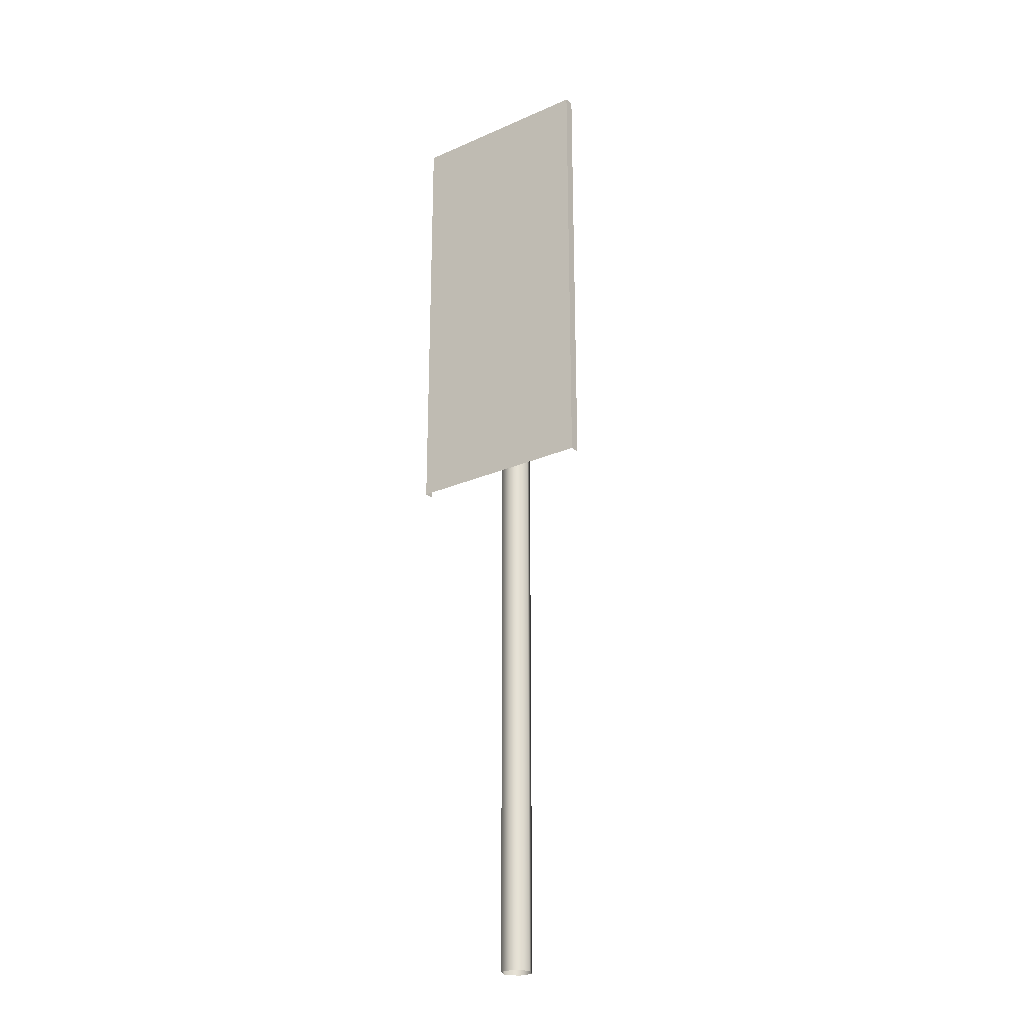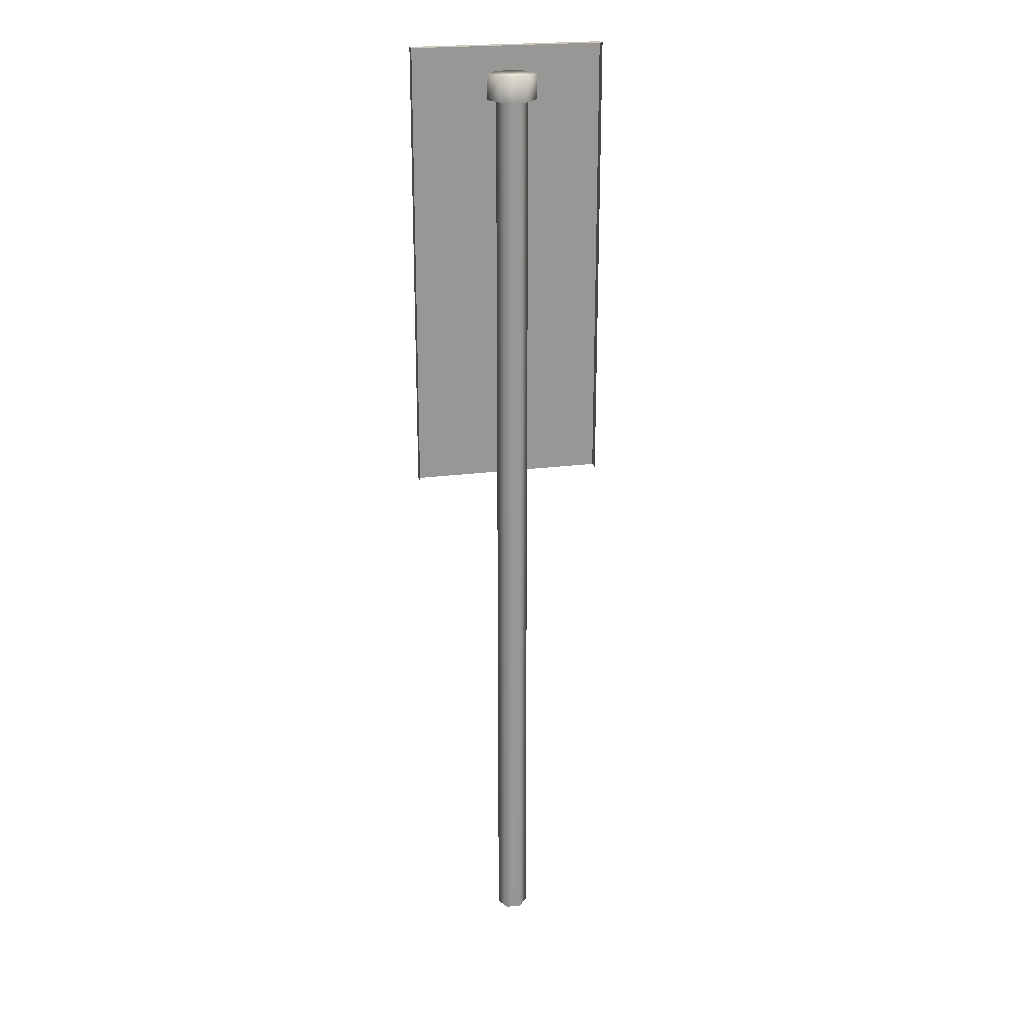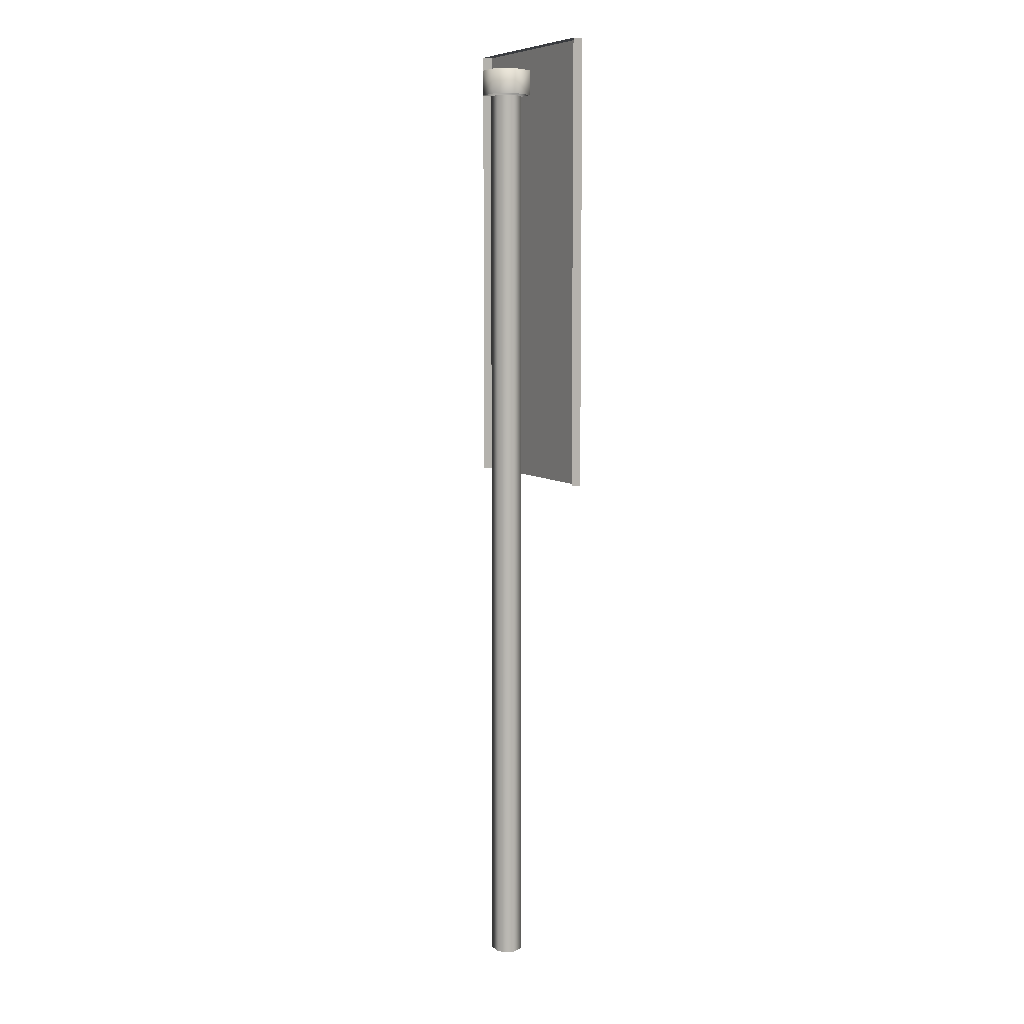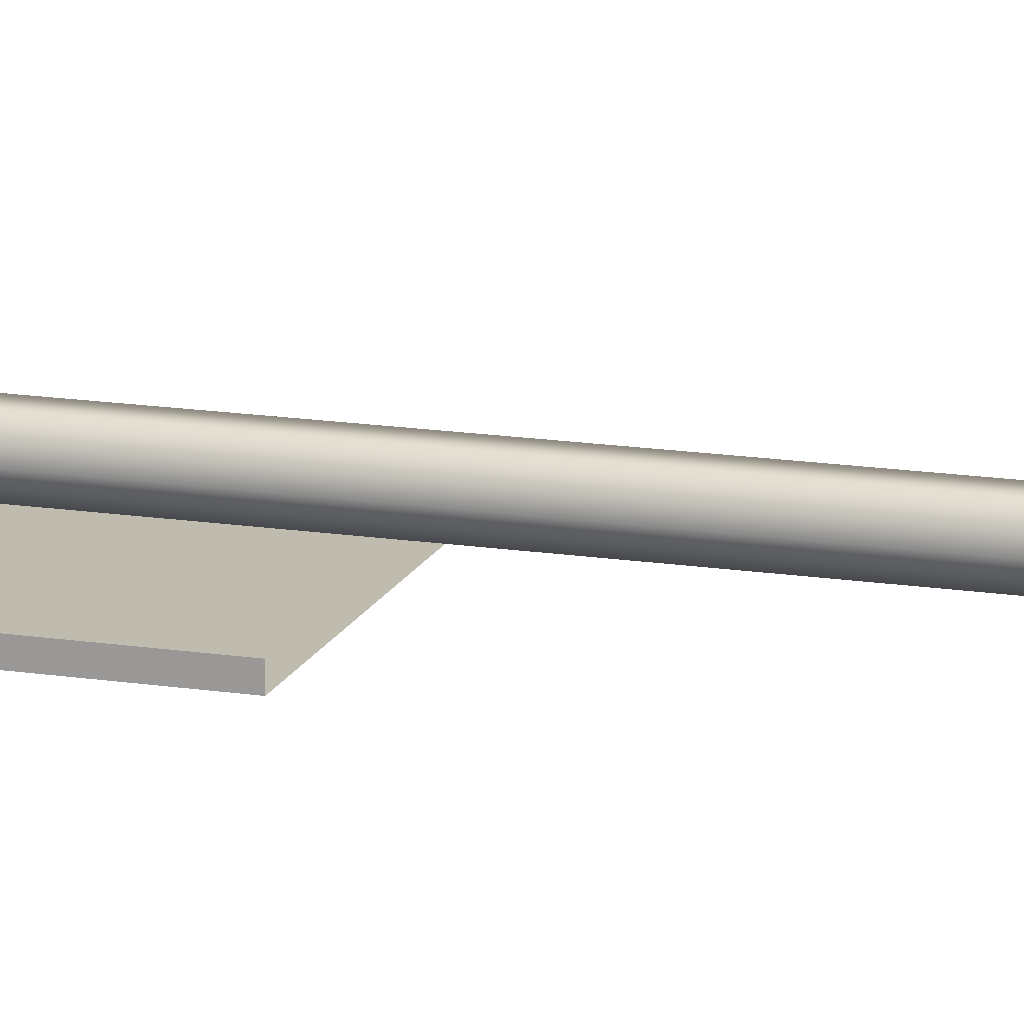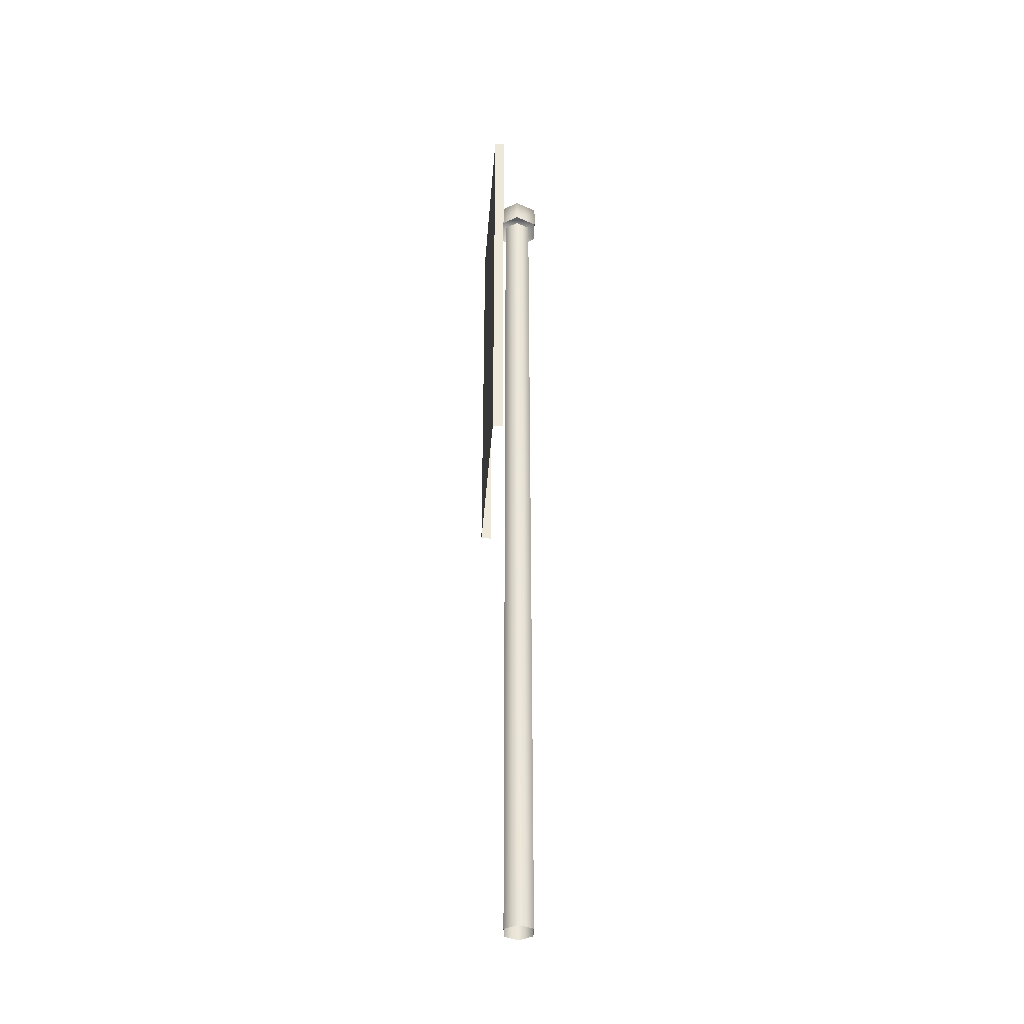
<metadata>
{"format":"obj","ext":"obj","renderer":"f3d","projection":"perspective","resolution":1024,"background":"white","views":[{"elev":-25.0,"azim":-144.5,"up":"+Y"},{"elev":21.8,"azim":-13.2,"up":"+Y"},{"elev":7.6,"azim":61.3,"up":"+Y"},{"elev":16.0,"azim":-72.2,"up":"+Z"},{"elev":-38.5,"azim":-94.3,"up":"+Y"}]}
</metadata>
<code>
g febg_tropical_003_sign_03
v 0.05392 2.964 -0.004291
v 0.09792 1.963 0.09006
v 0.09792 2.964 0.09006
v 0.05392 1.963 -0.004291
v 0.09792 -1.073e-06 0.09006
v -0.04979 2.964 -0.01337
v 0.05392 -1.073e-06 -0.004291
v -0.04979 1.963 -0.01337
v -0.1095 2.964 0.07191
v -0.04979 -1.073e-06 -0.01337
v -0.1095 1.963 0.07191
v -0.0655 2.964 0.1663
v -0.1095 -1.073e-06 0.07191
v -0.0655 1.963 0.1663
v -0.0655 -1.073e-06 0.1663
v 0.05392 6.038 -0.004291
v 0.09792 5.389 0.09006
v 0.09791 6.038 0.09006
v 0.05392 5.389 -0.004291
v -0.04979 6.038 -0.01337
v 0.09792 4.995 0.09006
v -0.04979 5.389 -0.01337
v -0.1095 6.038 0.07191
v 0.05392 4.995 -0.004291
v 0.09792 2.964 0.09006
v 0.05392 2.964 -0.004291
v -0.04979 4.995 -0.01337
v -0.04979 2.964 -0.01337
v -0.1095 5.389 0.07191
v -0.0655 6.038 0.1663
v -0.0655 5.389 0.1663
v -0.1095 4.995 0.07191
v -0.1095 2.964 0.07191
v -0.0655 4.995 0.1663
v -0.0655 2.964 0.1663
v 0.09792 4.995 0.09006
v 0.09792 2.964 0.09006
v 0.03617 2.964 0.171
v 0.03617 4.995 0.171
v 0.09792 5.389 0.09006
v -0.0655 4.995 0.1663
v -0.0655 2.964 0.1663
v -0.0655 5.389 0.1663
v 0.03617 5.389 0.171
v 0.09791 6.038 0.09006
v -0.0655 6.038 0.1663
v 0.03617 6.038 0.171
v -0.1669 6.208 0.0681
v 0.05813 6.208 0.2198
v -0.09869 6.208 0.2145
v 0.1549 6.208 0.09625
v 0.0866 6.208 -0.05013
v -0.07431 6.208 -0.06421
v 0.1549 6.208 0.09625
v 0.1549 6.044 0.09625
v 0.05813 6.044 0.2198
v 0.05813 6.208 0.2198
v -0.09869 6.208 0.2145
v -0.09869 6.044 0.2145
v -0.09869 6.208 0.2145
v -0.09869 6.044 0.2145
v -0.1669 6.044 0.0681
v -0.1669 6.208 0.0681
v -0.07431 6.044 -0.06421
v -0.07431 6.208 -0.06421
v 0.0866 6.044 -0.05013
v 0.0866 6.208 -0.05013
v 0.1549 6.044 0.09625
v 0.1549 6.208 0.09625
v 0.6323 3.425 -0.1377
v 0.6323 6.364 -0.1377
v -0.6278 6.364 -0.1377
v -0.6278 3.426 -0.1377
v 0.6323 3.425 -0.1377
v 0.6323 3.425 -0.07061
v 0.6323 6.364 -0.07061
v 0.6323 6.364 -0.1377
v 0.6323 6.364 -0.1377
v 0.6323 6.364 -0.07061
v -0.6278 6.364 -0.07061
v -0.6278 6.364 -0.1377
v -0.6278 6.364 -0.1377
v -0.6278 6.364 -0.07061
v -0.6278 3.426 -0.07061
v -0.6278 3.426 -0.1377
v 0.09792 -1.073e-06 0.09006
v 0.03617 -1.073e-06 0.171
v 0.03617 1.963 0.171
v 0.09792 1.963 0.09006
v -0.0655 -1.073e-06 0.1663
v 0.09792 2.964 0.09006
v -0.0655 1.963 0.1663
v 0.03617 2.964 0.171
v -0.0655 2.964 0.1663
g febg_tropical_003_sign_03_0
f 3 2 1
f 2 4 1
f 4 2 5
f 1 4 6
f 7 4 5
f 4 8 6
f 8 4 7
f 6 8 9
f 10 8 7
f 8 11 9
f 11 8 10
f 9 11 12
f 13 11 10
f 11 14 12
f 14 11 13
f 15 14 13
f 18 17 16
f 17 19 16
f 16 19 20
f 17 21 19
f 19 22 20
f 20 22 23
f 21 24 19
f 19 24 22
f 21 25 24
f 25 26 24
f 24 26 27
f 24 27 22
f 26 28 27
f 22 29 23
f 22 27 29
f 30 23 29
f 31 30 29
f 27 28 32
f 27 32 29
f 29 32 31
f 28 33 32
f 32 34 31
f 32 33 34
f 33 35 34
f 38 37 36
f 39 38 36
f 39 36 40
f 38 39 41
f 42 38 41
f 41 39 43
f 44 39 40
f 39 44 43
f 44 40 45
f 43 44 46
f 47 44 45
f 44 47 46
f 50 49 48
f 49 51 48
f 48 51 52
f 53 48 52
f 56 55 54
f 57 56 54
f 56 57 58
f 59 56 58
f 62 61 60
f 63 62 60
f 64 62 63
f 65 64 63
f 66 64 65
f 67 66 65
f 68 66 67
f 69 68 67
f 72 71 70
f 73 72 70
f 76 75 74
f 77 76 74
f 80 79 78
f 81 80 78
f 84 83 82
f 85 84 82
f 88 87 86
f 89 88 86
f 87 88 90
f 88 89 91
f 88 92 90
f 93 88 91
f 92 88 94
f 88 93 94

</code>
